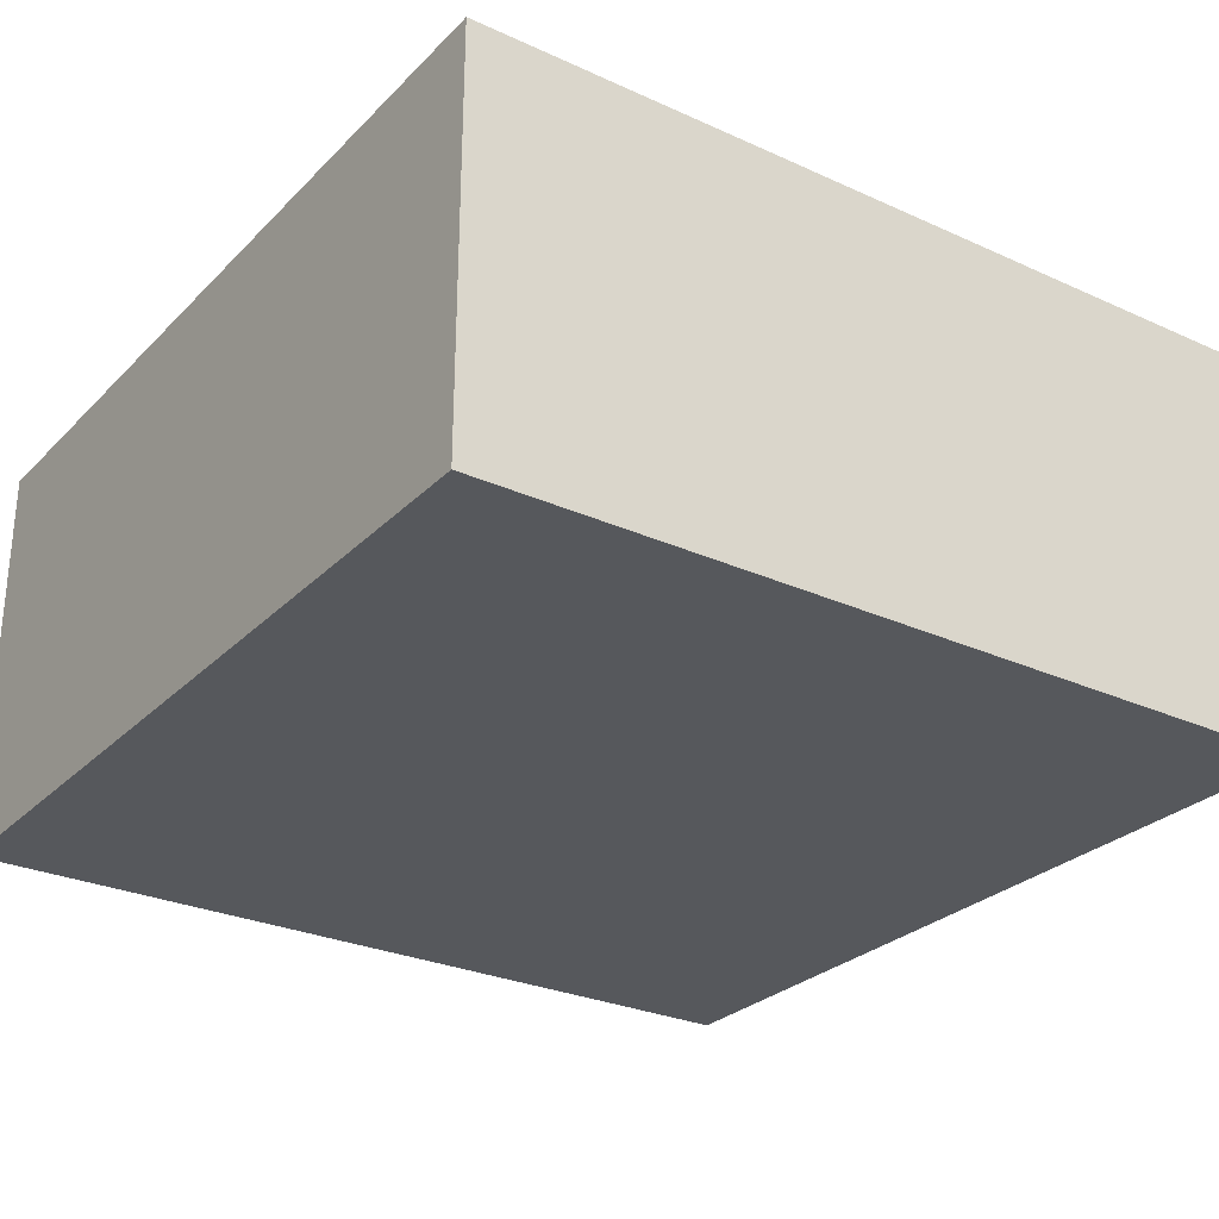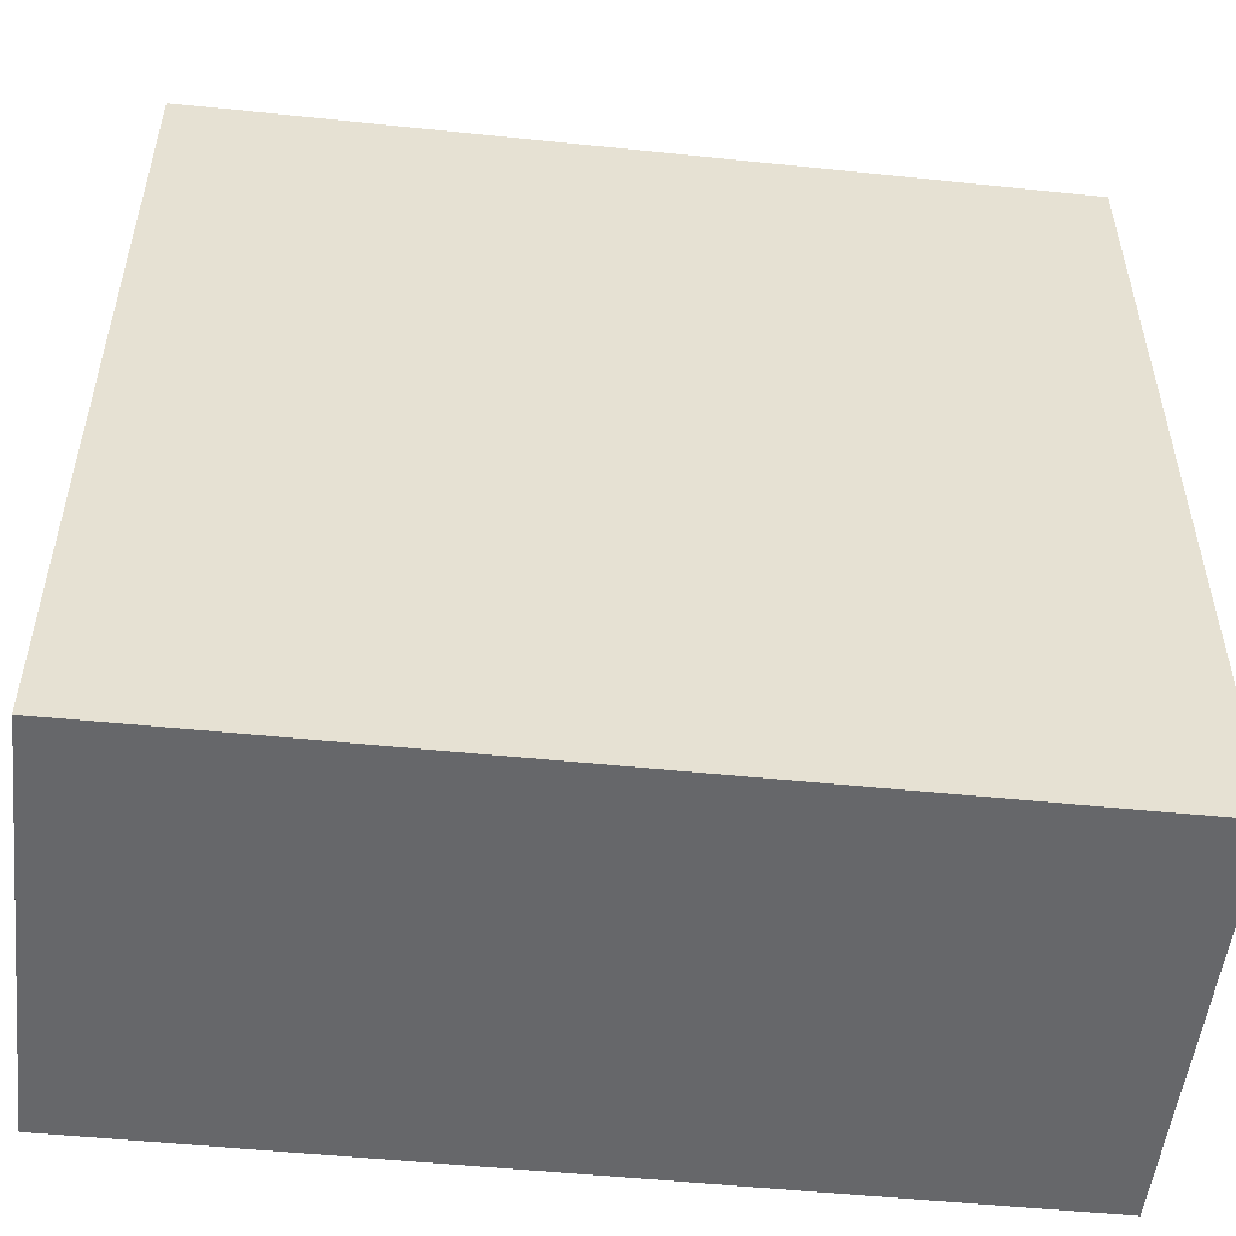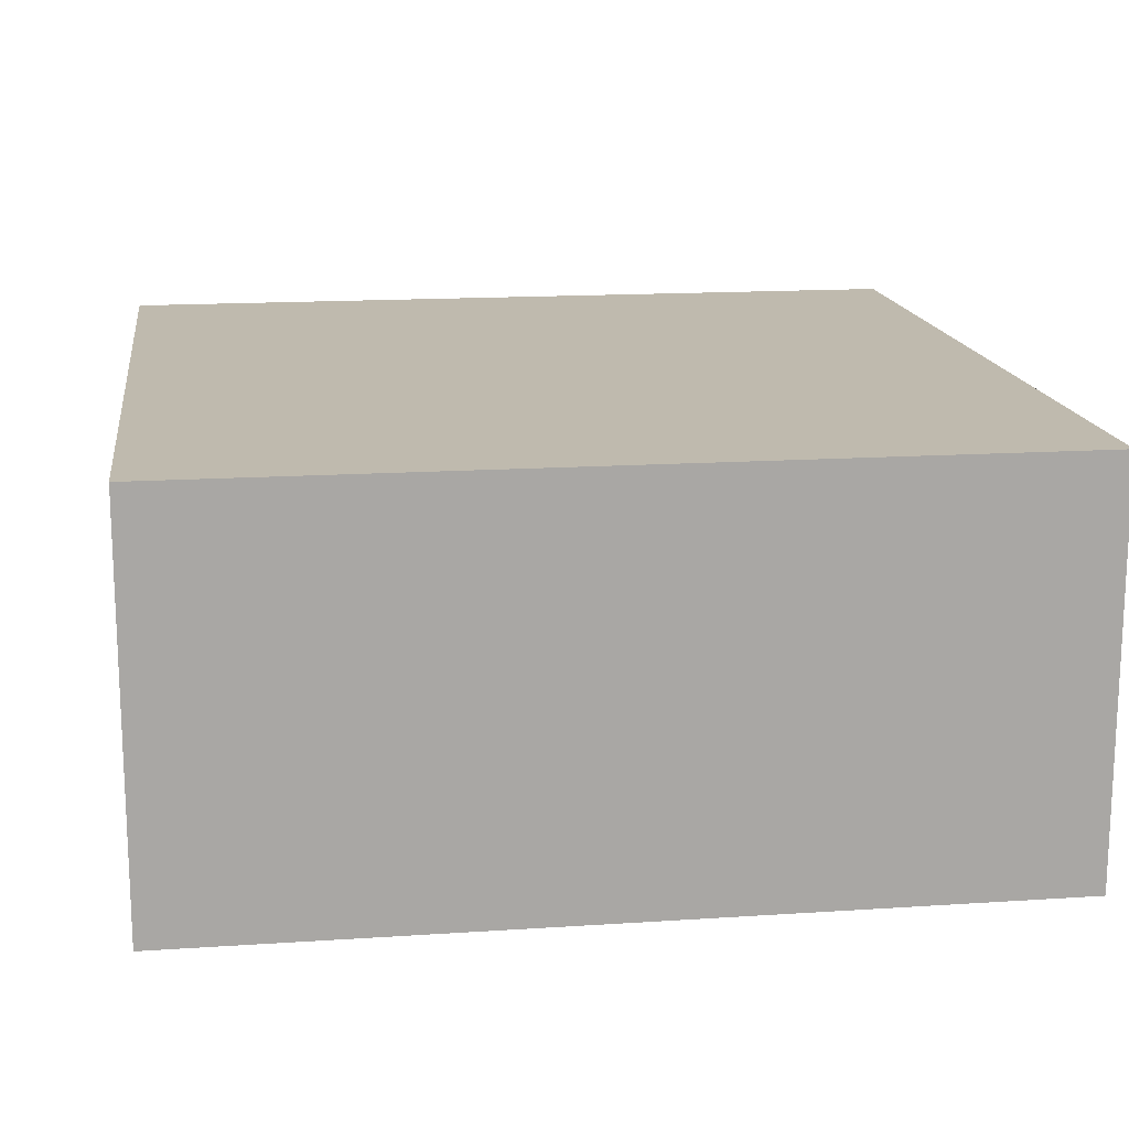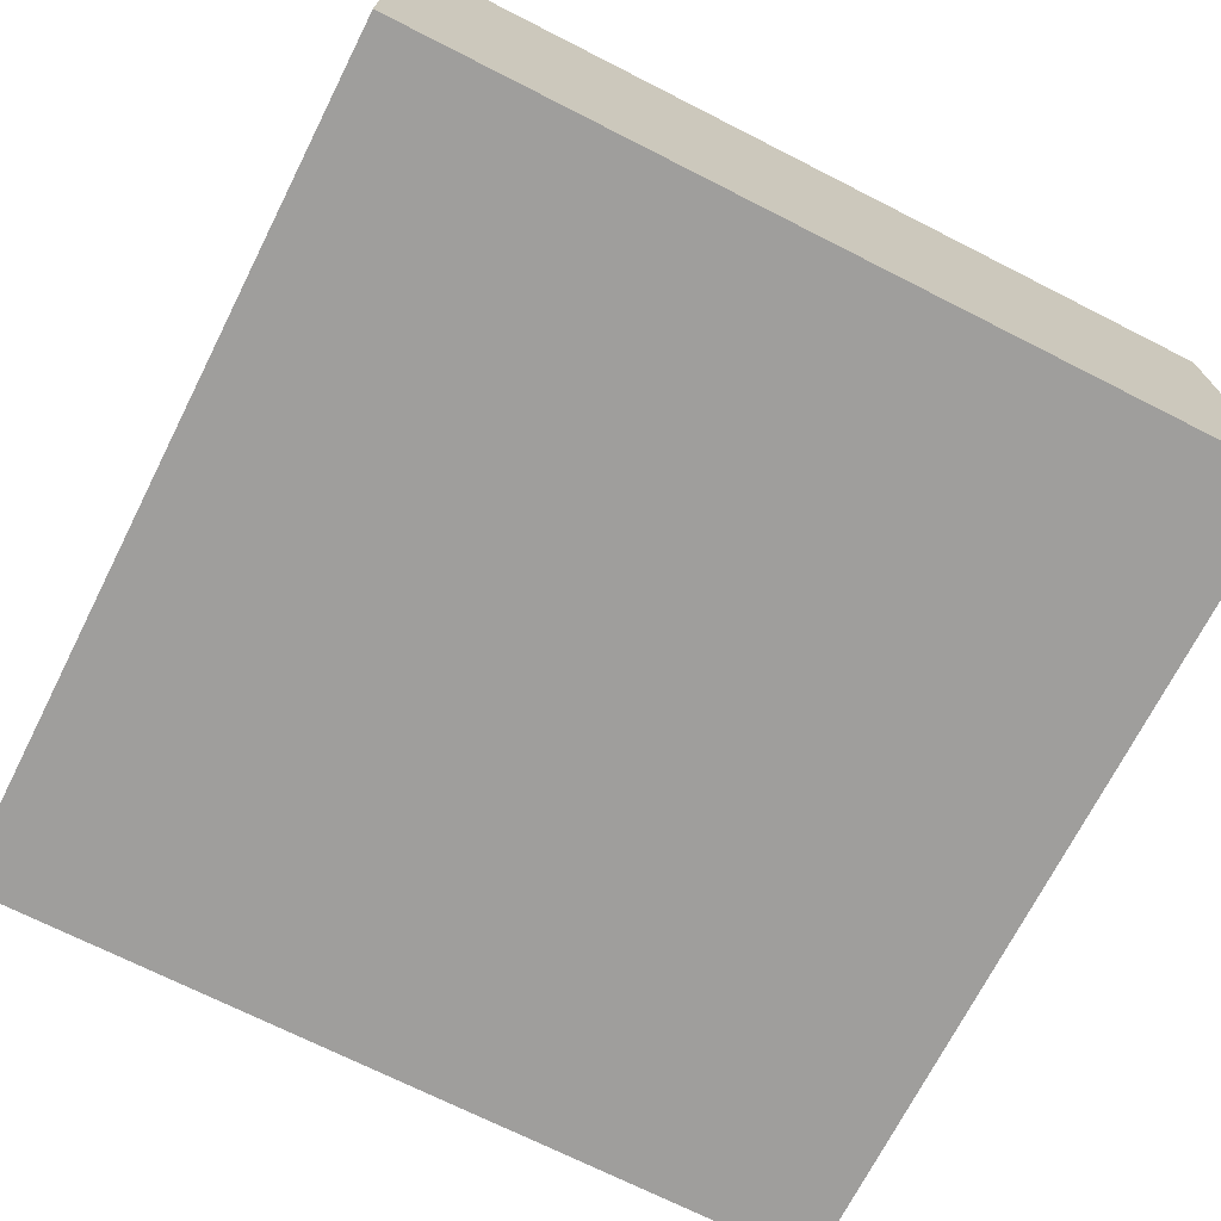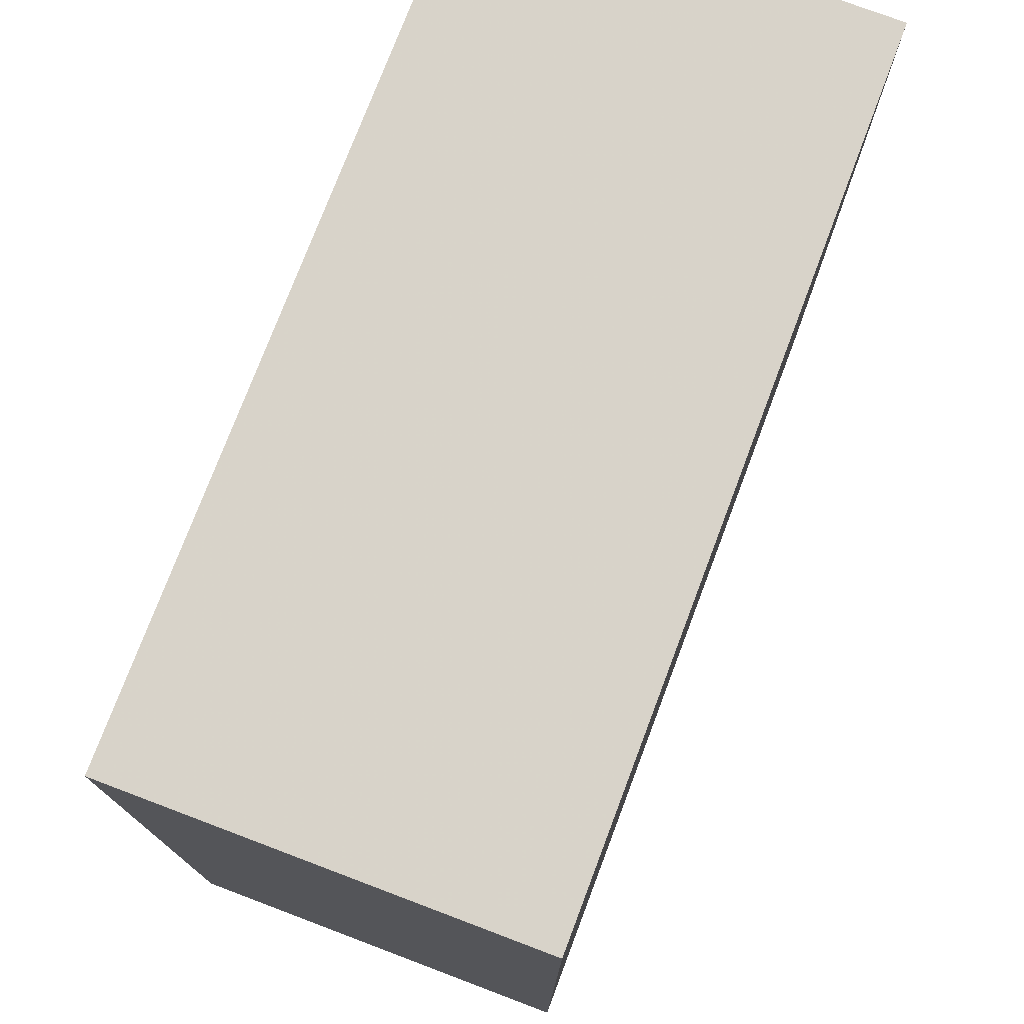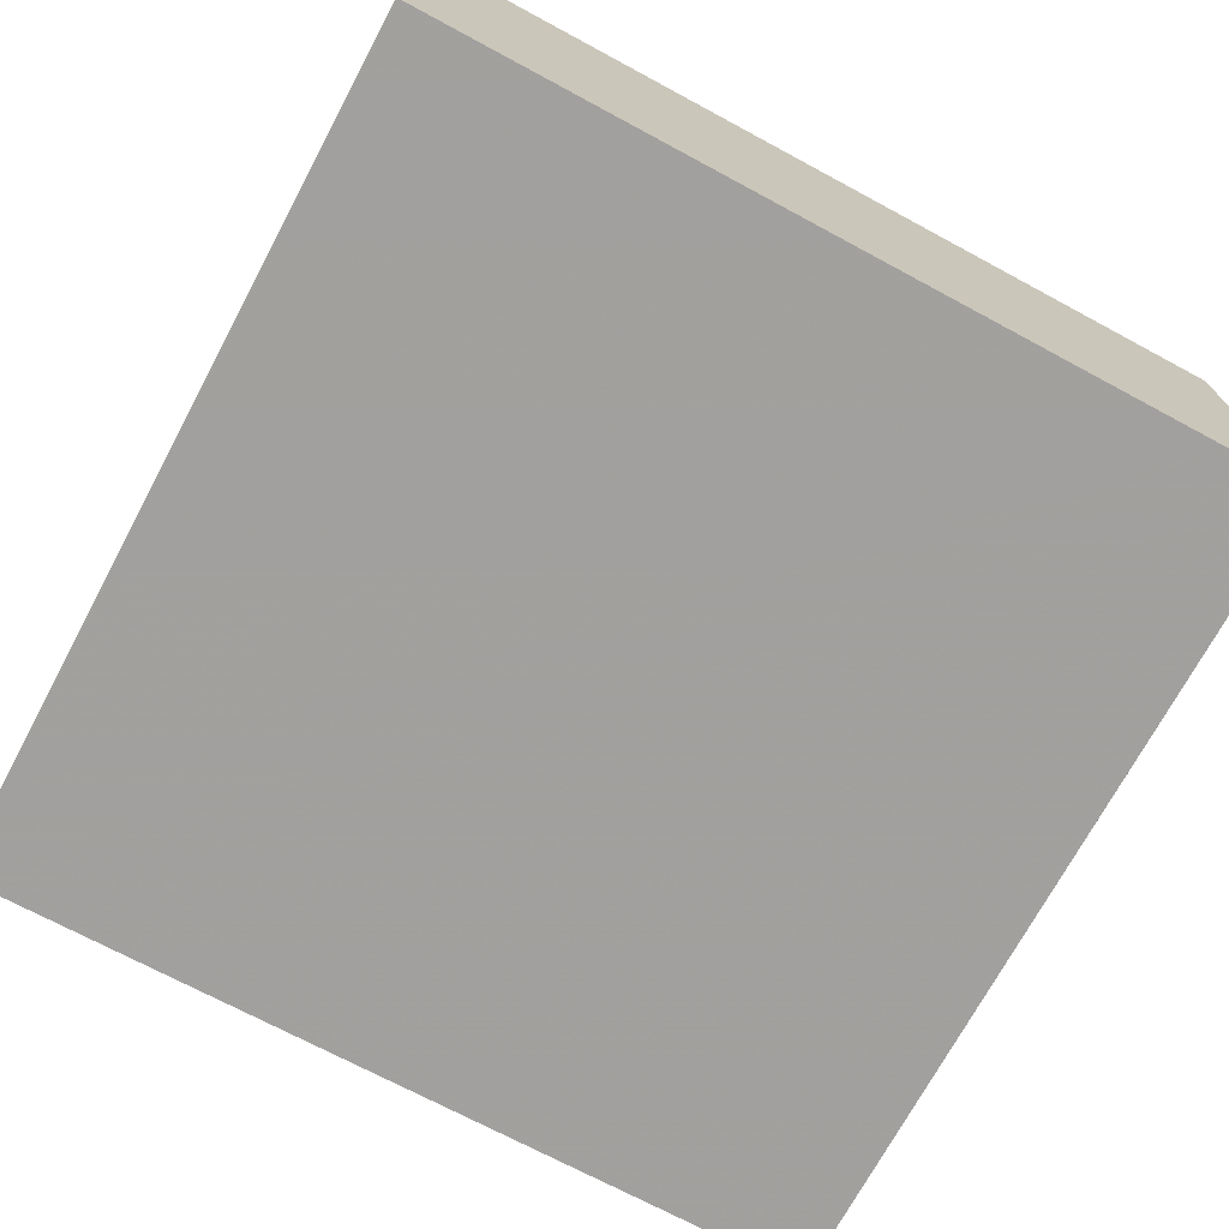
<metadata>
{"format":"obj","ext":"obj","renderer":"f3d","projection":"perspective","resolution":1024,"background":"white","views":[{"elev":-27.9,"azim":55.4,"up":"+Z"},{"elev":-52.2,"azim":-6.4,"up":"+Y"},{"elev":15.6,"azim":-97.9,"up":"+Z"},{"elev":-71.1,"azim":-26.9,"up":"+Z"},{"elev":75.7,"azim":110.7,"up":"+Y"},{"elev":-71.9,"azim":-118.2,"up":"+Z"}]}
</metadata>
<code>
o 24286
v 2205 1867 14.49
v 2205 1867 14.49
v 2205 1867 14.49
v 2205 1867 14.54
v 2205 1867 14.54
v 2205 1867 14.54
v 2205 1867 14.49
v 2205 1867 14.49
v 2205 1867 14.49
v 2205 1867 14.54
v 2205 1867 14.49
v 2205 1867 14.54
v 2205 1867 14.54
v 2205 1867 14.54
v 2205 1867 14.54
v 2205 1867 14.54
v 2205 1867 14.49
v 2205 1867 14.54
v 2205 1867 14.49
v 2205 1867 14.54
v 2205 1867 14.54
v 2205 1867 14.49
v 2205 1867 14.54
v 2205 1867 14.54
v 2205 1867 14.49
v 2205 1867 14.49
v 2205 1867 14.54
v 2205 1867 14.49
v 2205 1867 14.49
f 1 2 3
f 1 4 5
f 6 2 7
f 8 9 7
f 10 7 11
f 12 13 14
f 14 15 16
f 17 15 18
f 19 20 21
f 22 23 20
f 24 25 26
f 27 28 29

</code>
